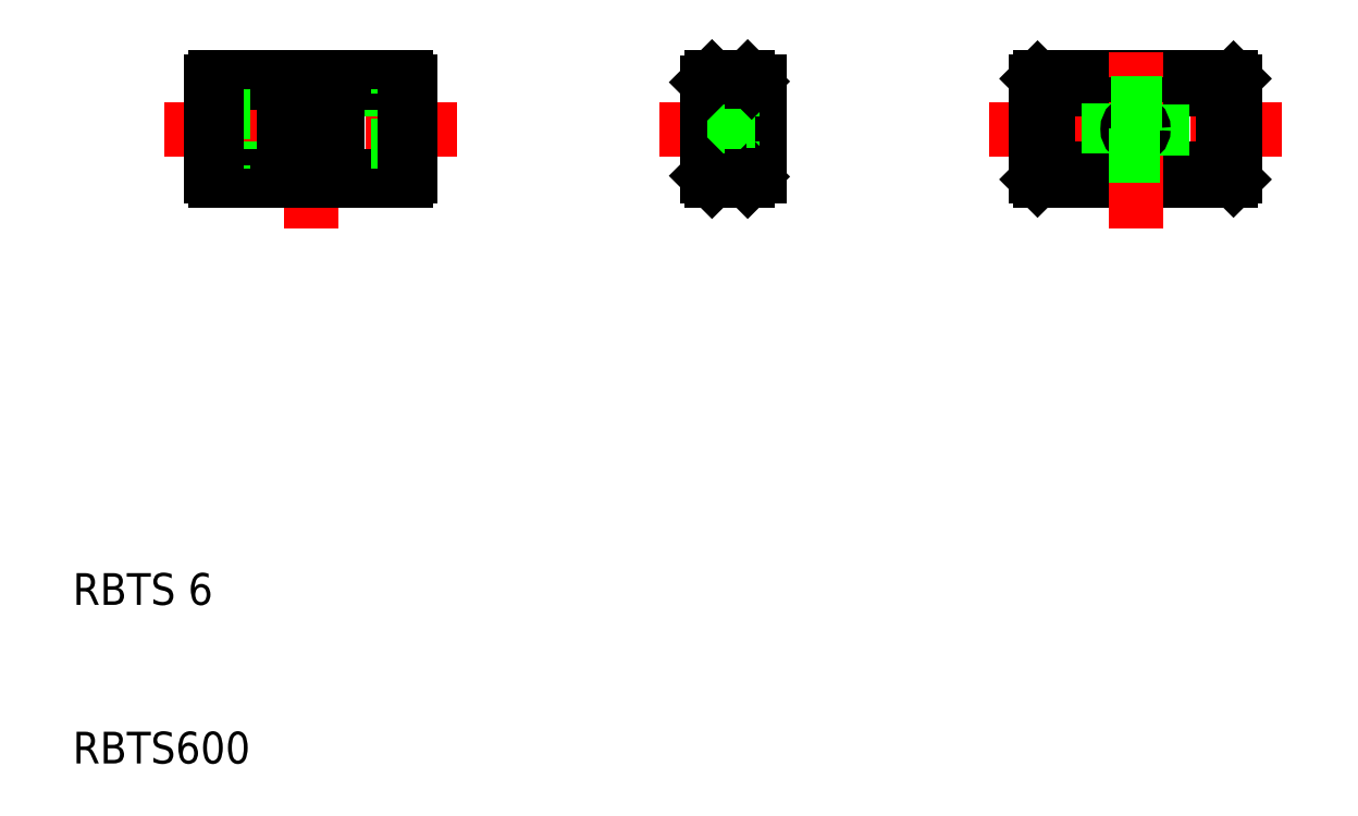
<metadata>
{"format":"dxf","ext":"dxf","renderer":"ezdxf+matplotlib","layout":"modelspace","background":"white","min_lineweight":24,"dpi":150}
</metadata>
<code>
0
SECTION
2
ENTITIES
0
LINE
8
CENTER
10
67.75
20
50
30
0
11
86.25
21
50
31
0
0
LINE
8
0
10
71
20
46.75
30
0
11
83
21
46.75
31
0
0
LINE
8
0
10
83
20
53.25
30
0
11
71
21
53.25
31
0
0
LINE
8
0
10
82.5
20
52.5
30
0
11
71.5
21
52.5
31
0
0
LINE
8
0
10
71.5
20
47.5
30
0
11
82.5
21
47.5
31
0
0
LINE
8
0
10
71
20
47
30
0
11
83
21
47
31
0
0
LINE
8
0
10
83
20
53
30
0
11
71
21
53
31
0
0
LINE
8
CENTER
10
25
20
43.75
30
0
11
25
21
56.25
31
0
0
LINE
8
CENTER
10
77
20
43.75
30
0
11
77
21
56.25
31
0
0
TEXT
8
0
10
10
20
10
30
0
40
2
1
RBTS600
0
TEXT
8
0
10
10
20
20
30
0
40
2
1
RBTS 6
0
LINE
8
CENTER
10
15.75
20
50
30
0
11
34.25
21
50
31
0
0
LINE
8
0
10
30.5
20
52.5
30
0
11
19.5
21
52.5
31
0
0
LINE
8
0
10
19.5
20
47.5
30
0
11
30.5
21
47.5
31
0
0
LINE
8
0
10
19
20
47
30
0
11
31
21
47
31
0
0
LINE
8
0
10
31
20
53
30
0
11
19
21
53
31
0
0
LINE
8
0
10
31
20
53.25
30
0
11
19
21
53.25
31
0
0
LINE
8
0
10
19
20
46.75
30
0
11
31
21
46.75
31
0
0
LINE
8
0
10
30.85
20
52.95
30
0
11
19.15
21
52.95
31
0
0
LINE
8
0
10
19.15
20
47.05
30
0
11
30.85
21
47.05
31
0
0
LINE
8
0
10
19.5
20
52.5
30
0
11
19.5
21
47.5
31
0
0
LINE
8
0
10
19
20
53
30
0
11
19
21
47
31
0
0
LINE
8
0
10
19.05
20
52.85
30
0
11
19.05
21
47.15
31
0
0
LINE
8
0
10
18.75
20
53
30
0
11
18.75
21
47
31
0
0
ARC
8
0
10
19
20
47
30
0
40
0.25
50
180
51
270
0
ARC
8
0
10
19.15
20
47.15
30
0
40
0.1
50
180
51
270
0
ARC
8
0
10
19.15
20
52.85
30
0
40
0.1
50
90
51
180
0
ARC
8
0
10
19
20
53
30
0
40
0.25
50
90
51
180
0
LINE
8
0
10
23.35
20
51.65
30
0
11
23.35
21
48.35
31
0
0
LINE
8
0
10
26.65
20
48.35
30
0
11
26.65
21
51.65
31
0
0
LINE
8
0
10
23.65
20
51.35
30
0
11
23.65
21
48.65
31
0
0
LINE
8
0
10
26.35
20
48.65
30
0
11
26.35
21
51.35
31
0
0
CIRCLE
8
0
10
25
20
50
30
0
40
0.5
0
LINE
8
0
10
23.35
20
48.35
30
0
11
26.65
21
48.35
31
0
0
LINE
8
0
10
23.65
20
48.65
30
0
11
26.35
21
48.65
31
0
0
LINE
8
0
10
26.65
20
51.65
30
0
11
23.35
21
51.65
31
0
0
LINE
8
0
10
26.35
20
51.35
30
0
11
23.65
21
51.35
31
0
0
LINE
8
0
10
30.5
20
47.5
30
0
11
30.5
21
52.5
31
0
0
LINE
8
0
10
31
20
47
30
0
11
31
21
53
31
0
0
LINE
8
0
10
31.25
20
47
30
0
11
31.25
21
53
31
0
0
LINE
8
0
10
30.95
20
47.15
30
0
11
30.95
21
52.85
31
0
0
ARC
8
0
10
31
20
47
30
0
40
0.25
50
270
51
0
0
ARC
8
0
10
30.85
20
47.15
30
0
40
0.1
50
270
51
0
0
ARC
8
0
10
31
20
53
30
0
40
0.25
50
0
51
90
0
ARC
8
0
10
30.85
20
52.85
30
0
40
0.1
50
0
51
90
0
LINE
8
CENTER
10
47
20
50
30
0
11
56.3
21
50
31
0
0
LINE
8
0
10
50
20
48.65
30
0
11
52.5
21
51.35
31
0
0
LINE
8
0
10
52.5
20
48.65
30
0
11
50
21
51.35
31
0
0
LINE
8
0
10
53
20
52.5
30
0
11
53
21
47.5
31
0
0
LINE
8
0
10
52.5
20
51.35
30
0
11
52.5
21
48.65
31
0
0
LINE
8
0
10
53.3
20
53
30
0
11
53.3
21
47
31
0
0
LINE
8
0
10
52.8
20
53
30
0
11
52.8
21
47
31
0
0
LINE
8
0
10
52.55
20
53.25
30
0
11
52.55
21
46.75
31
0
0
LINE
8
0
10
50.3
20
53.25
30
0
11
50.3
21
46.75
31
0
0
LINE
8
0
10
50
20
47.05
30
0
11
50
21
52.95
31
0
0
LINE
8
0
10
50
20
48.65
30
0
11
52.5
21
48.65
31
0
0
LINE
8
0
10
50
20
47.05
30
0
11
50.3
21
46.75
31
0
0
LINE
8
0
10
53
20
47.5
30
0
11
53.3
21
47.5
31
0
0
LINE
8
0
10
52.5
20
49.5
30
0
11
53
21
49.5
31
0
0
LINE
8
0
10
52.55
20
46.75
30
0
11
52.8
21
47
31
0
0
LINE
8
0
10
52.8
20
47
30
0
11
53.3
21
47
31
0
0
LINE
8
0
10
50.3
20
46.75
30
0
11
52.55
21
46.75
31
0
0
LINE
8
0
10
50
20
51.35
30
0
11
52.5
21
51.35
31
0
0
LINE
8
0
10
50
20
52.95
30
0
11
50.3
21
53.25
31
0
0
LINE
8
0
10
53
20
52.5
30
0
11
53.3
21
52.5
31
0
0
LINE
8
0
10
52.5
20
50.5
30
0
11
53
21
50.5
31
0
0
LINE
8
0
10
52.55
20
53.25
30
0
11
52.8
21
53
31
0
0
LINE
8
0
10
52.8
20
53
30
0
11
53.3
21
53
31
0
0
LINE
8
0
10
50.3
20
53.25
30
0
11
52.55
21
53.25
31
0
0
LINE
8
0
10
75.35
20
51.65
30
0
11
75.35
21
48.35
31
0
0
LINE
8
0
10
75.65
20
51.35
30
0
11
75.65
21
48.65
31
0
0
LINE
8
0
10
78.65
20
48.35
30
0
11
78.65
21
51.65
31
0
0
LINE
8
0
10
78.35
20
48.65
30
0
11
78.35
21
51.35
31
0
0
LINE
8
0
10
70.75
20
53
30
0
11
70.75
21
47
31
0
0
LINE
8
0
10
71.5
20
52.5
30
0
11
71.5
21
47.5
31
0
0
LINE
8
0
10
71
20
53
30
0
11
71
21
47
31
0
0
CIRCLE
8
0
10
77
20
50
30
0
40
0.5
0
ARC
8
0
10
71
20
47
30
0
40
0.25
50
180
51
270
0
LINE
8
0
10
70.82
20
46.82
30
0
11
71
21
47
31
0
0
LINE
8
0
10
75.65
20
48.65
30
0
11
78.35
21
48.65
31
0
0
LINE
8
0
10
75.35
20
48.35
30
0
11
78.65
21
48.35
31
0
0
ARC
8
0
10
71
20
53
30
0
40
0.25
50
90
51
180
0
LINE
8
0
10
71
20
53
30
0
11
70.82
21
53.18
31
0
0
LINE
8
0
10
78.35
20
51.35
30
0
11
75.65
21
51.35
31
0
0
LINE
8
0
10
78.65
20
51.65
30
0
11
75.35
21
51.65
31
0
0
LINE
8
0
10
82.5
20
47.5
30
0
11
82.5
21
52.5
31
0
0
LINE
8
0
10
83
20
47
30
0
11
83
21
53
31
0
0
LINE
8
0
10
83.25
20
47
30
0
11
83.25
21
53
31
0
0
LINE
8
0
10
83.18
20
46.82
30
0
11
83
21
47
31
0
0
ARC
8
0
10
83
20
47
30
0
40
0.25
50
270
51
0
0
LINE
8
0
10
83
20
53
30
0
11
83.18
21
53.18
31
0
0
ARC
8
0
10
83
20
53
30
0
40
0.25
50
0
51
90
0
ENDSEC
0
EOF

</code>
